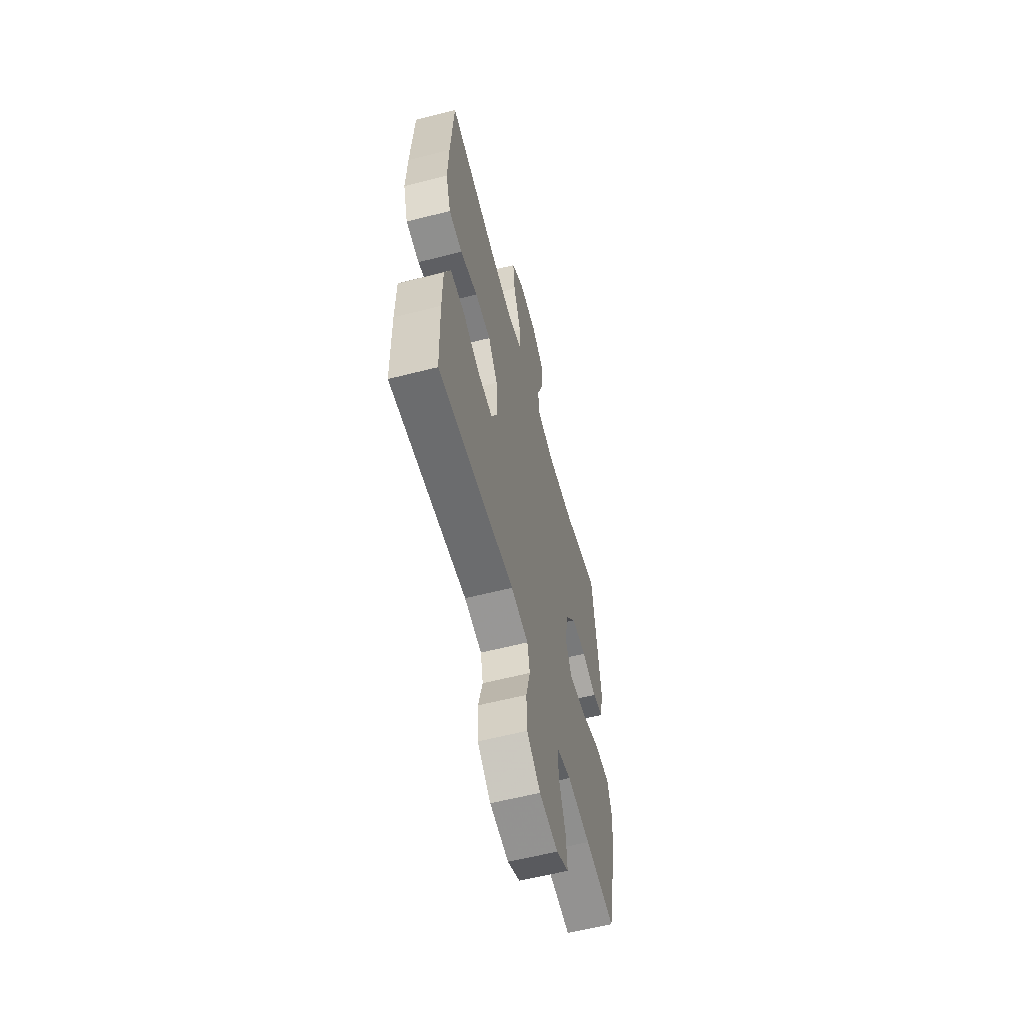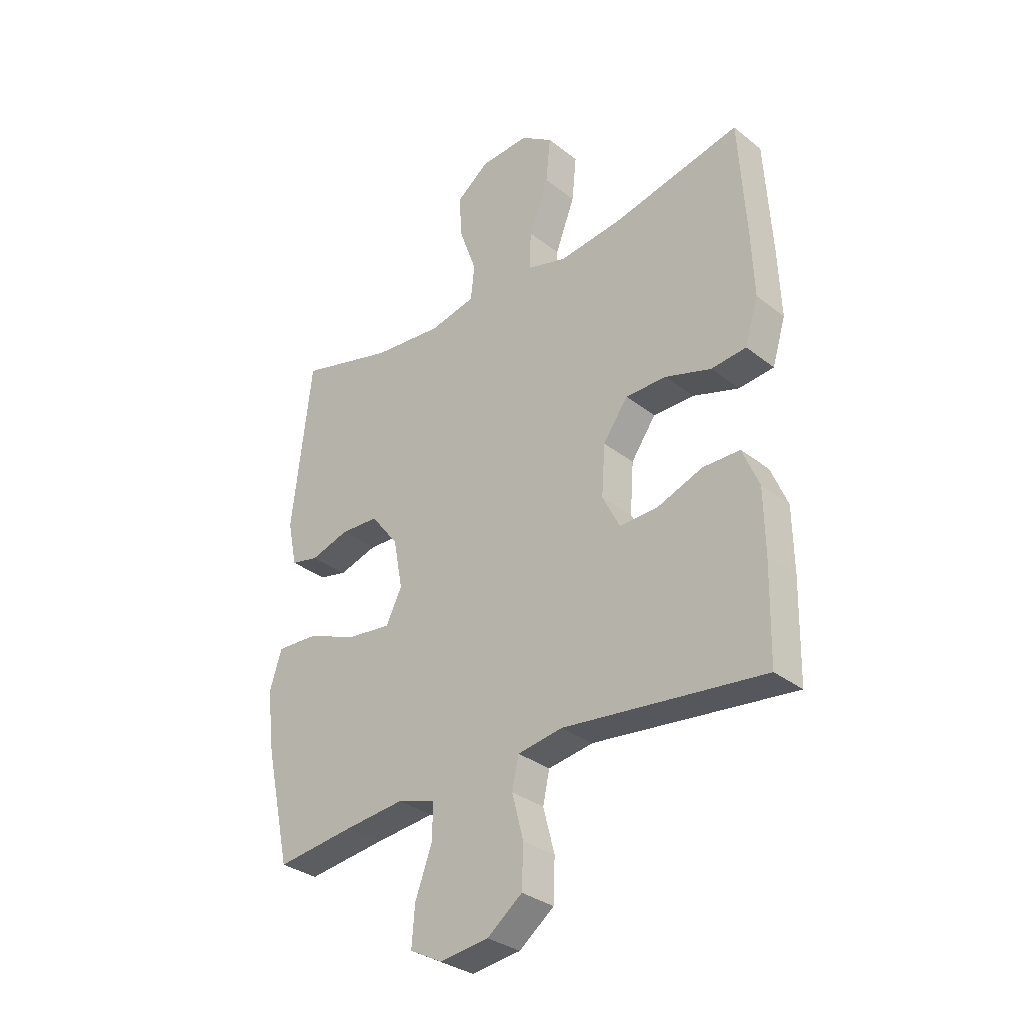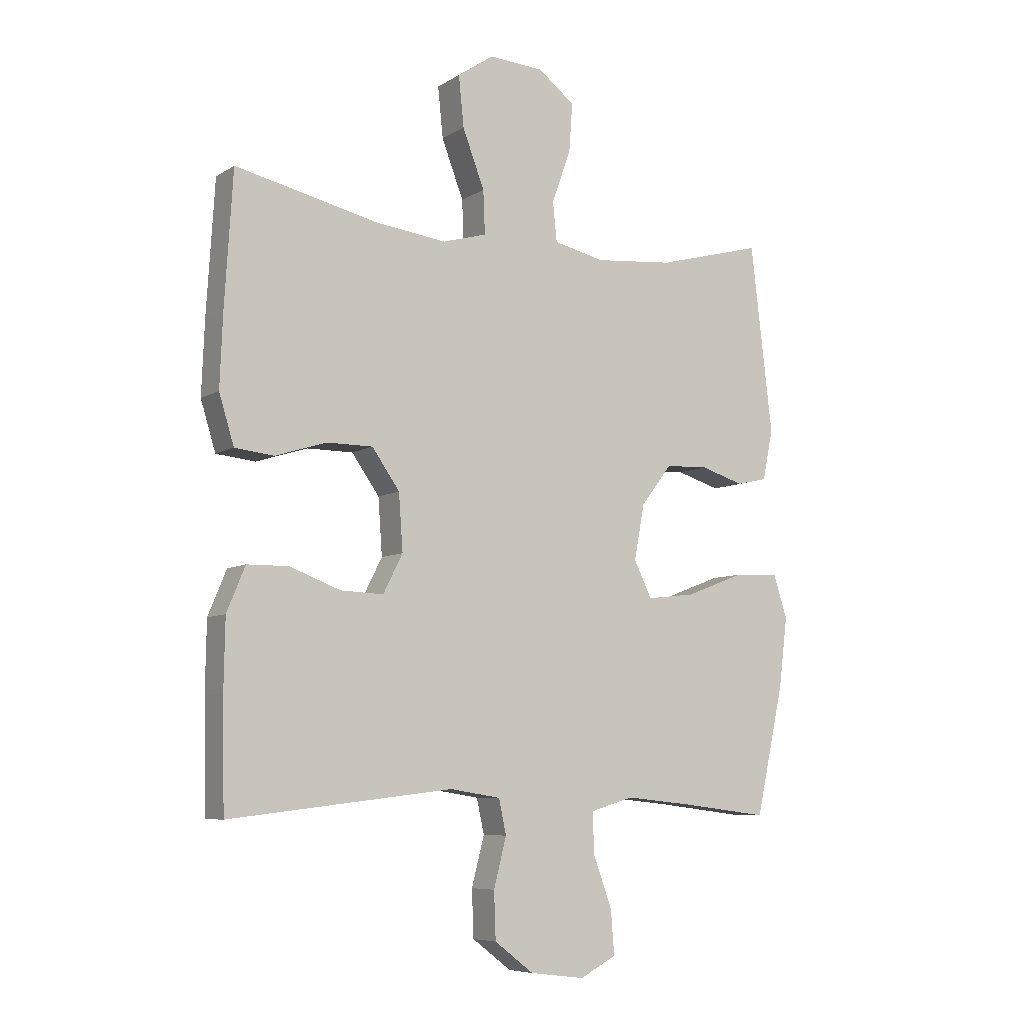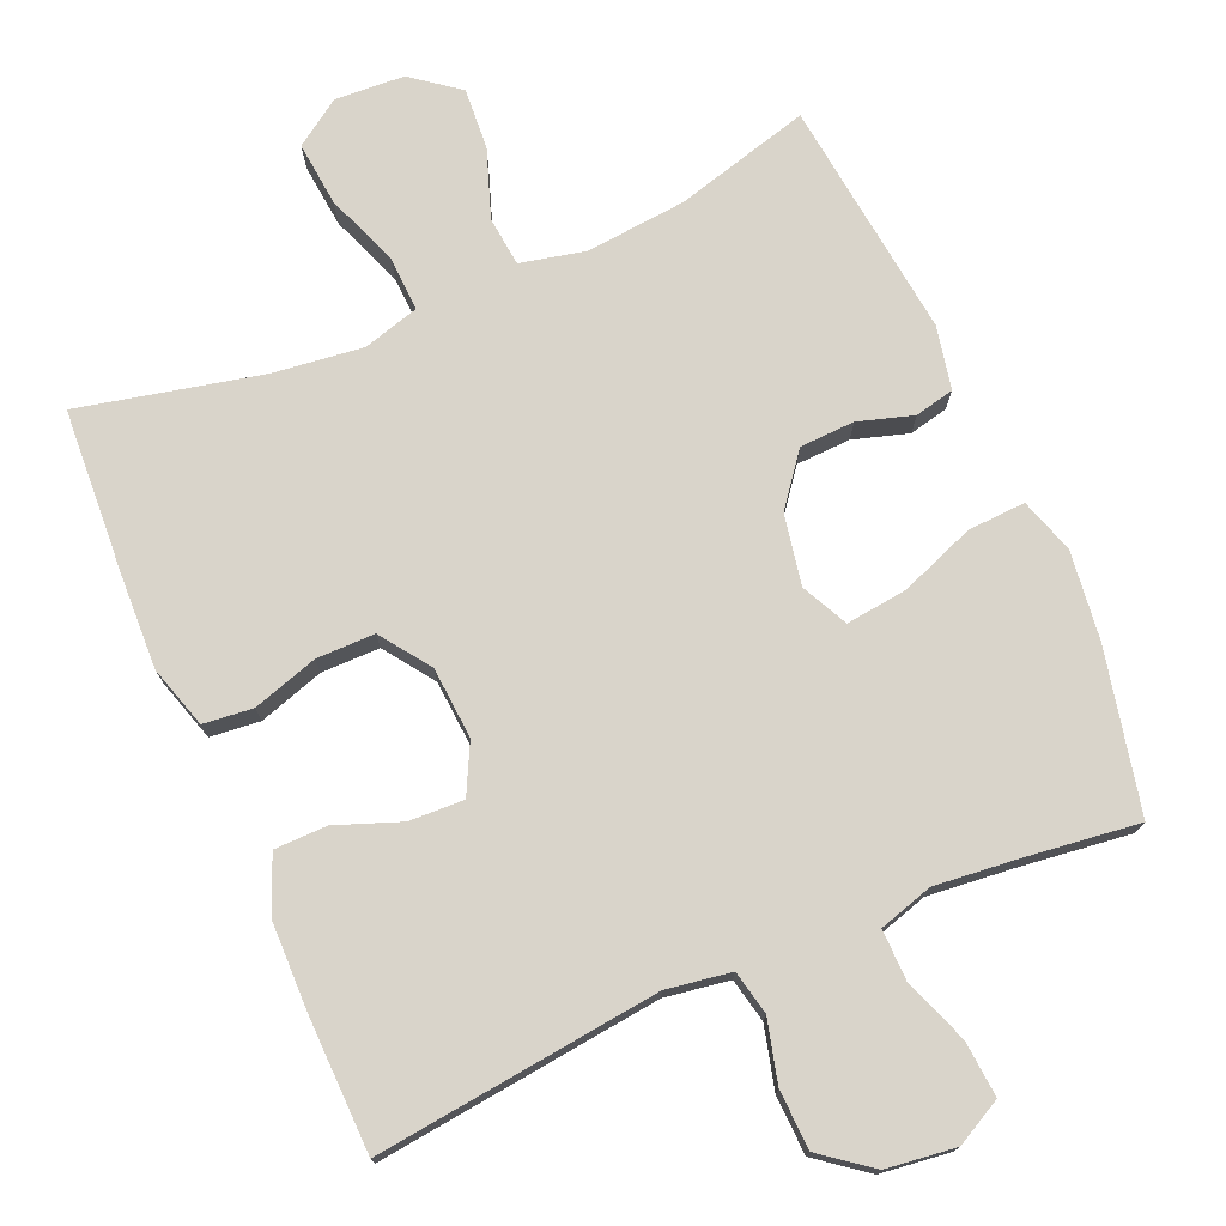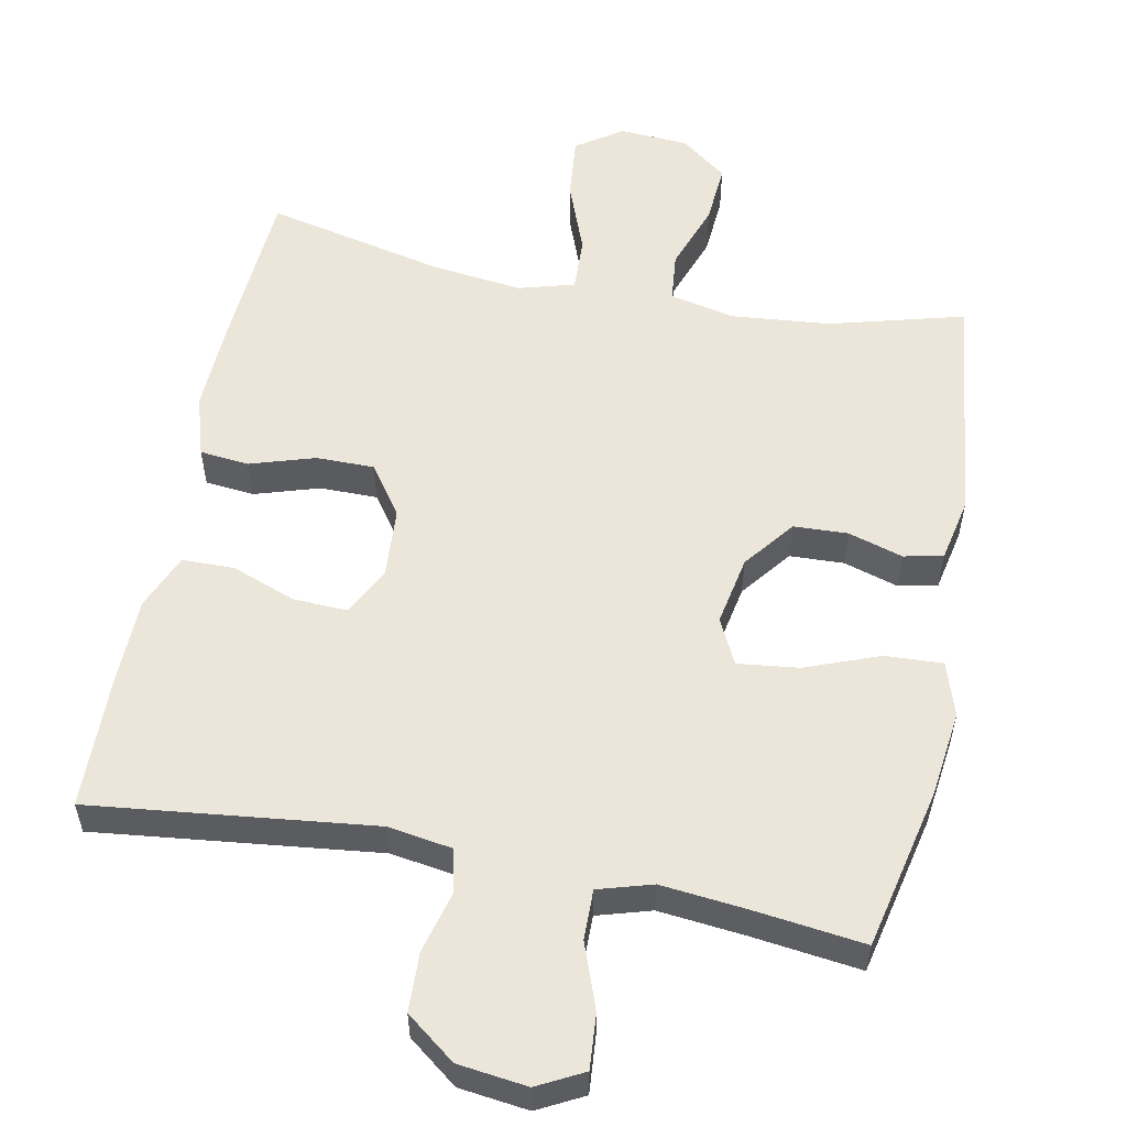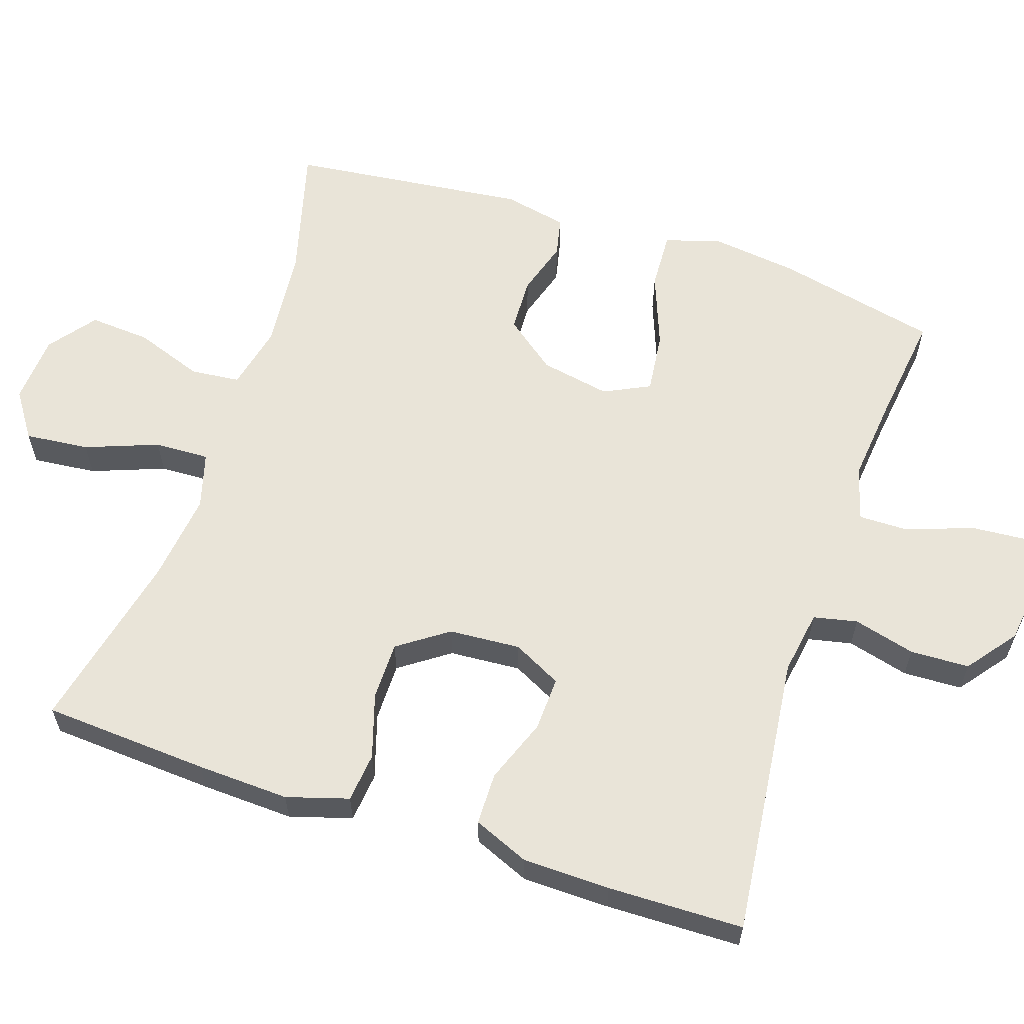
<metadata>
{"format":"obj","ext":"obj","renderer":"f3d","projection":"perspective","resolution":1024,"background":"white","views":[{"elev":-59.8,"azim":104.7,"up":"+Z"},{"elev":-32.1,"azim":42.5,"up":"+Z"},{"elev":-7.2,"azim":148.8,"up":"+Z"},{"elev":74.8,"azim":156.6,"up":"+Y"},{"elev":55.6,"azim":-168.8,"up":"+Y"},{"elev":60.6,"azim":108.5,"up":"+Y"}]}
</metadata>
<code>
v 0.5 0.07 -0.5
v 0.111 0.07 -0.455
v 0.023 0.07 -0.469
v 0.01 0.07 -0.529
v 0.032 0.07 -0.614
v 0.029 0.07 -0.695
v -0.039 0.07 -0.747
v -0.134 0.07 -0.759
v -0.197 0.07 -0.726
v -0.191 0.07 -0.65
v -0.158 0.07 -0.56
v -0.157 0.07 -0.491
v -0.231 0.07 -0.469
v -0.348 0.07 -0.481
v -0.5 0.07 -0.5
v -0.549 0.07 -0.278
v -0.564 0.07 -0.157
v -0.54 0.07 -0.082
v -0.461 0.07 -0.086
v -0.359 0.07 -0.125
v -0.275 0.07 -0.135
v -0.244 0.07 -0.072
v -0.262 0.07 0.024
v -0.316 0.07 0.094
v -0.391 0.07 0.097
v -0.466 0.07 0.074
v -0.52 0.07 0.086
v -0.538 0.07 0.173
v -0.5 0.07 0.5
v -0.315 0.07 0.45
v -0.178 0.07 0.437
v -0.089 0.07 0.457
v -0.082 0.07 0.525
v -0.115 0.07 0.618
v -0.121 0.07 0.702
v -0.057 0.07 0.751
v 0.038 0.07 0.757
v 0.101 0.07 0.714
v 0.092 0.07 0.626
v 0.054 0.07 0.526
v 0.051 0.07 0.451
v 0.128 0.07 0.429
v 0.251 0.07 0.444
v 0.5 0.07 0.5
v 0.514 0.07 0.272
v 0.519 0.07 0.145
v 0.493 0.07 0.06
v 0.425 0.07 0.053
v 0.336 0.07 0.081
v 0.256 0.07 0.081
v 0.208 0.07 0.013
v 0.201 0.07 -0.085
v 0.235 0.07 -0.152
v 0.31 0.07 -0.149
v 0.398 0.07 -0.116
v 0.47 0.07 -0.117
v 0.502 0.07 -0.194
v 0.504 0.07 -0.314
v 0.5 0 -0.5
v 0.111 0 -0.455
v 0.023 0 -0.469
v 0.01 0 -0.529
v 0.032 0 -0.614
v 0.029 0 -0.695
v -0.039 0 -0.747
v -0.134 0 -0.759
v -0.197 0 -0.726
v -0.191 0 -0.65
v -0.158 0 -0.56
v -0.157 0 -0.491
v -0.231 0 -0.469
v -0.348 0 -0.481
v -0.5 0 -0.5
v -0.549 0 -0.278
v -0.564 0 -0.157
v -0.54 0 -0.082
v -0.461 0 -0.086
v -0.359 0 -0.125
v -0.275 0 -0.135
v -0.244 0 -0.072
v -0.262 0 0.024
v -0.316 0 0.094
v -0.391 0 0.097
v -0.466 0 0.074
v -0.52 0 0.086
v -0.538 0 0.173
v -0.5 0 0.5
v -0.315 0 0.45
v -0.178 0 0.437
v -0.089 0 0.457
v -0.082 0 0.525
v -0.115 0 0.618
v -0.121 0 0.702
v -0.057 0 0.751
v 0.038 0 0.757
v 0.101 0 0.714
v 0.092 0 0.626
v 0.054 0 0.526
v 0.051 0 0.451
v 0.128 0 0.429
v 0.251 0 0.444
v 0.5 0 0.5
v 0.514 0 0.272
v 0.519 0 0.145
v 0.493 0 0.06
v 0.425 0 0.053
v 0.336 0 0.081
v 0.256 0 0.081
v 0.208 0 0.013
v 0.201 0 -0.085
v 0.235 0 -0.152
v 0.31 0 -0.149
v 0.398 0 -0.116
v 0.47 0 -0.117
v 0.502 0 -0.194
v 0.504 0 -0.314
f 57 58 1 2
f 54 55 56 57
f 53 54 57 2
f 52 53 2 3
f 51 52 3
f 46 47 48 49
f 46 49 50
f 43 44 45 46
f 42 43 46 50
f 41 42 50 51
f 37 38 39 40
f 37 40 41
f 36 37 41
f 33 34 35 36
f 32 33 36 41
f 31 32 41 51
f 27 28 29 30
f 25 26 27 30
f 24 25 30 31
f 23 24 31 51
f 17 18 19 20
f 17 20 21
f 14 15 16 17
f 13 14 17 21
f 12 13 21 22
f 8 9 10 11
f 8 11 12
f 7 8 12
f 4 5 6 7
f 3 4 7 12
f 22 23 51
f 3 12 22 51
f 60 59 116 115
f 115 114 113 112
f 60 115 112 111
f 61 60 111 110
f 61 110 109
f 107 106 105 104
f 108 107 104
f 104 103 102 101
f 108 104 101 100
f 109 108 100 99
f 98 97 96 95
f 99 98 95
f 99 95 94
f 94 93 92 91
f 99 94 91 90
f 109 99 90 89
f 88 87 86 85
f 88 85 84 83
f 89 88 83 82
f 109 89 82 81
f 78 77 76 75
f 79 78 75
f 75 74 73 72
f 79 75 72 71
f 80 79 71 70
f 69 68 67 66
f 70 69 66
f 70 66 65
f 65 64 63 62
f 70 65 62 61
f 109 81 80
f 109 80 70 61
f 1 59 60 2
f 2 60 61 3
f 3 61 62 4
f 4 62 63 5
f 5 63 64 6
f 6 64 65 7
f 7 65 66 8
f 8 66 67 9
f 9 67 68 10
f 10 68 69 11
f 11 69 70 12
f 12 70 71 13
f 13 71 72 14
f 14 72 73 15
f 15 73 74 16
f 16 74 75 17
f 17 75 76 18
f 18 76 77 19
f 19 77 78 20
f 20 78 79 21
f 21 79 80 22
f 22 80 81 23
f 23 81 82 24
f 24 82 83 25
f 25 83 84 26
f 26 84 85 27
f 27 85 86 28
f 28 86 87 29
f 29 87 88 30
f 30 88 89 31
f 31 89 90 32
f 32 90 91 33
f 33 91 92 34
f 34 92 93 35
f 35 93 94 36
f 36 94 95 37
f 37 95 96 38
f 38 96 97 39
f 39 97 98 40
f 40 98 99 41
f 41 99 100 42
f 42 100 101 43
f 43 101 102 44
f 44 102 103 45
f 45 103 104 46
f 46 104 105 47
f 47 105 106 48
f 48 106 107 49
f 49 107 108 50
f 50 108 109 51
f 51 109 110 52
f 52 110 111 53
f 53 111 112 54
f 54 112 113 55
f 55 113 114 56
f 56 114 115 57
f 57 115 116 58
f 58 116 59 1

</code>
